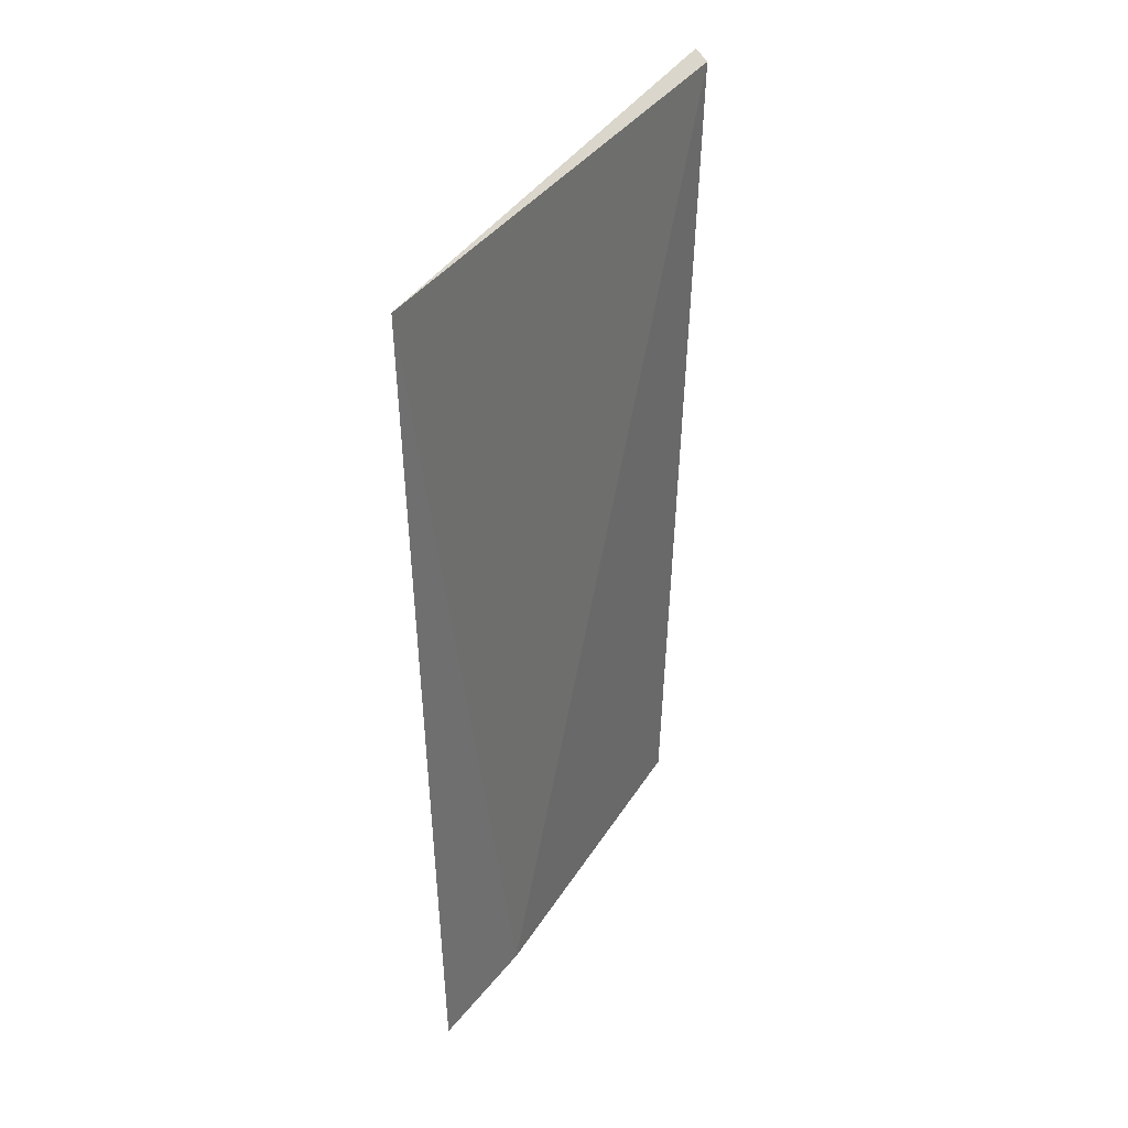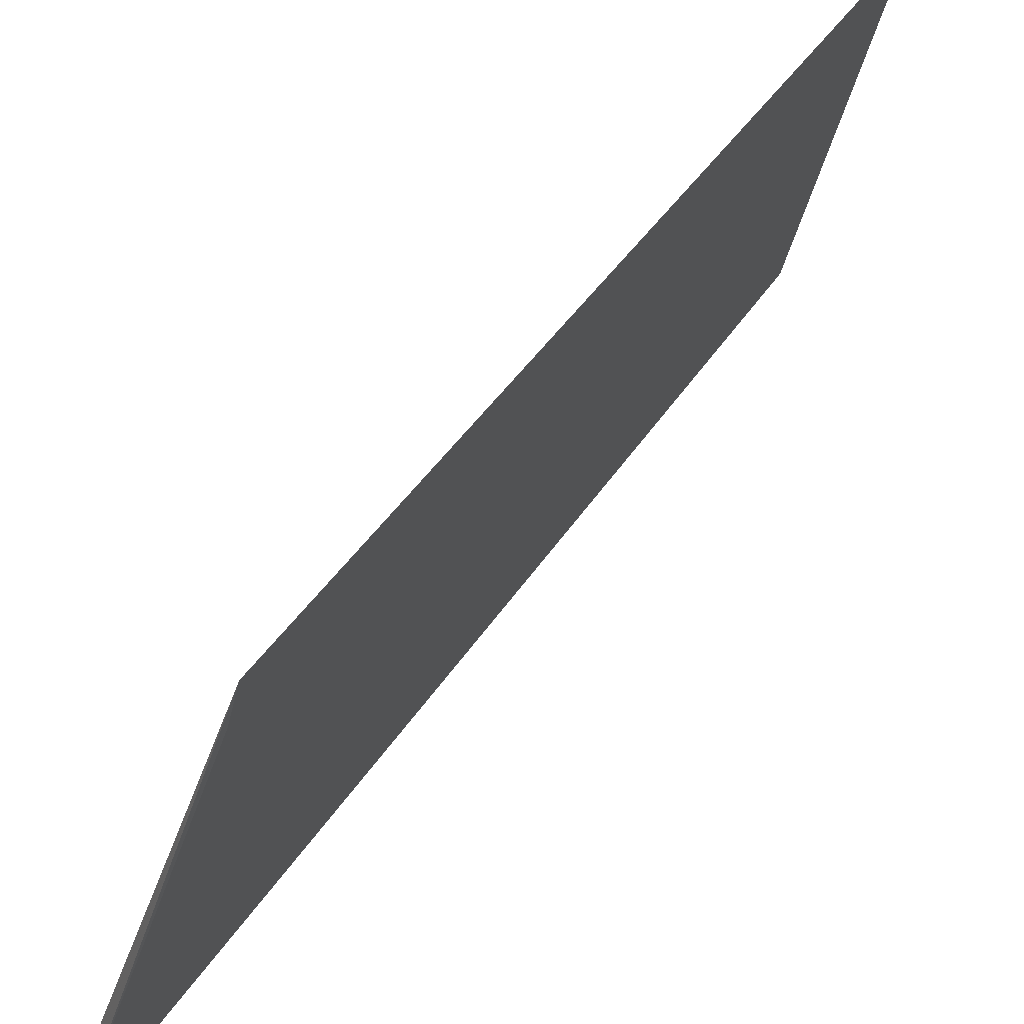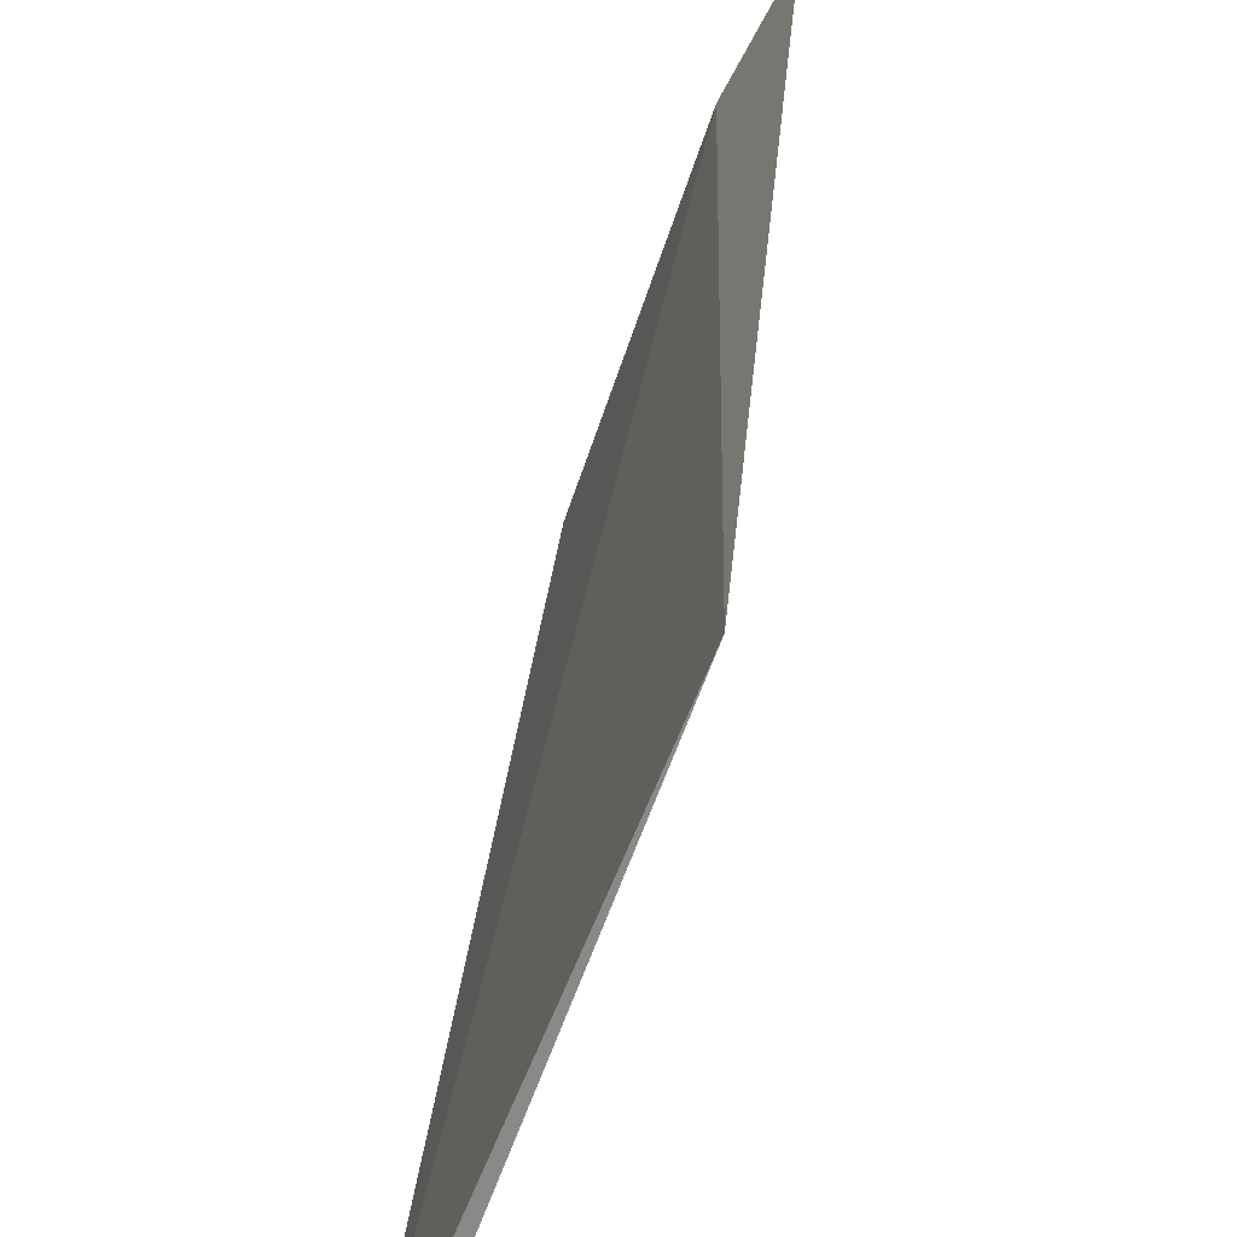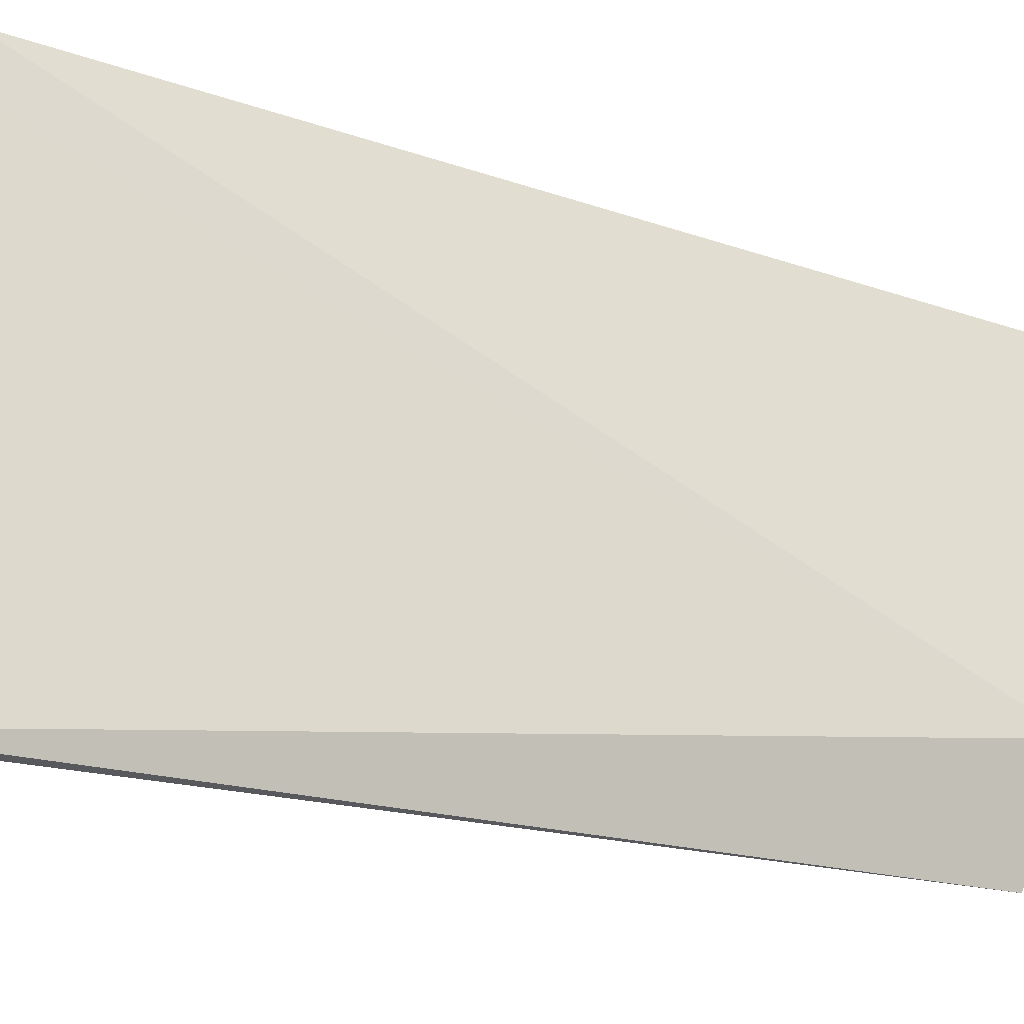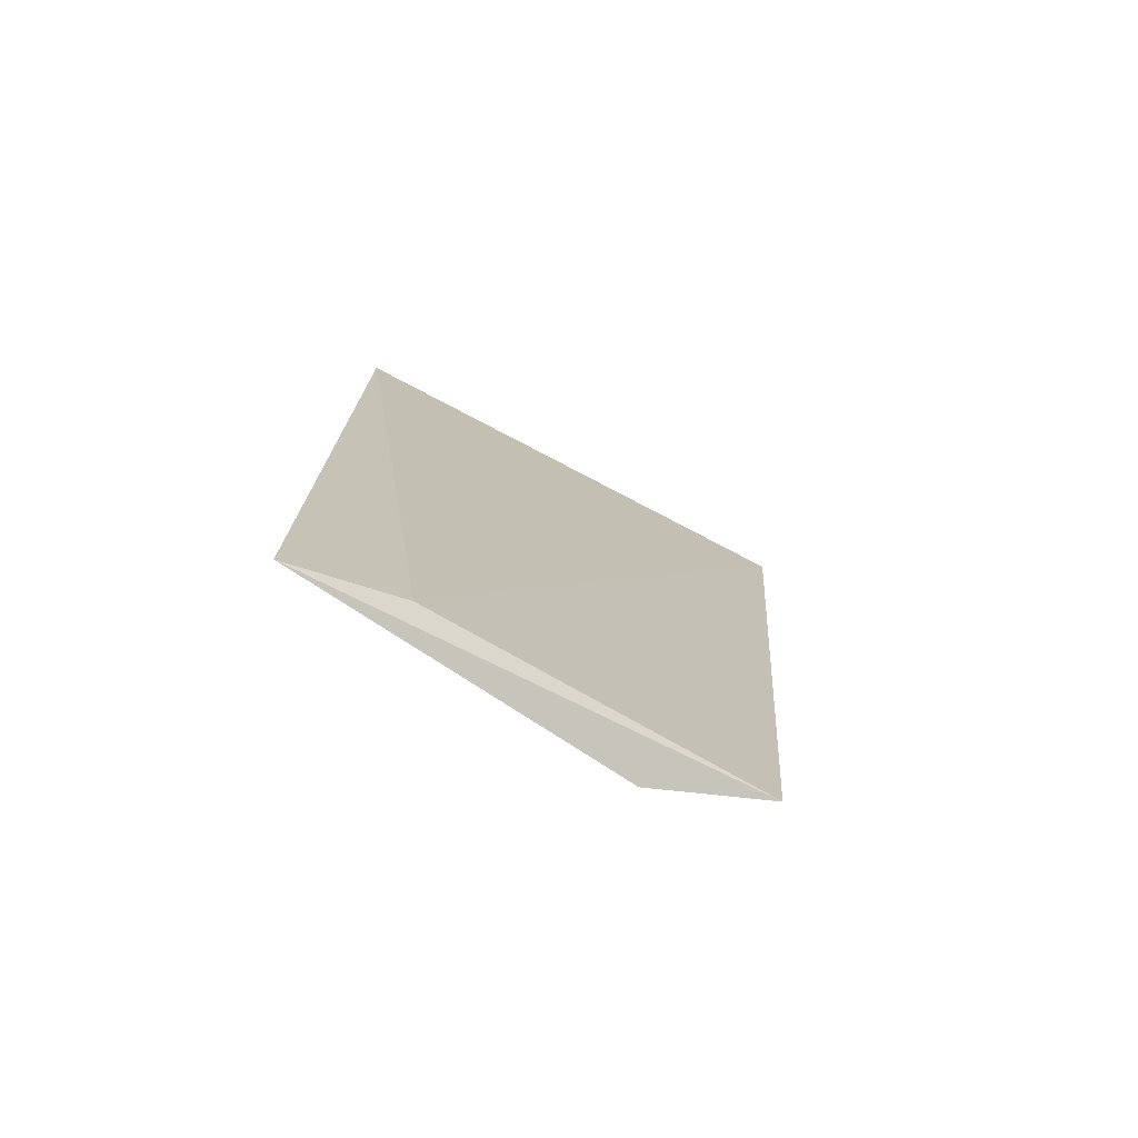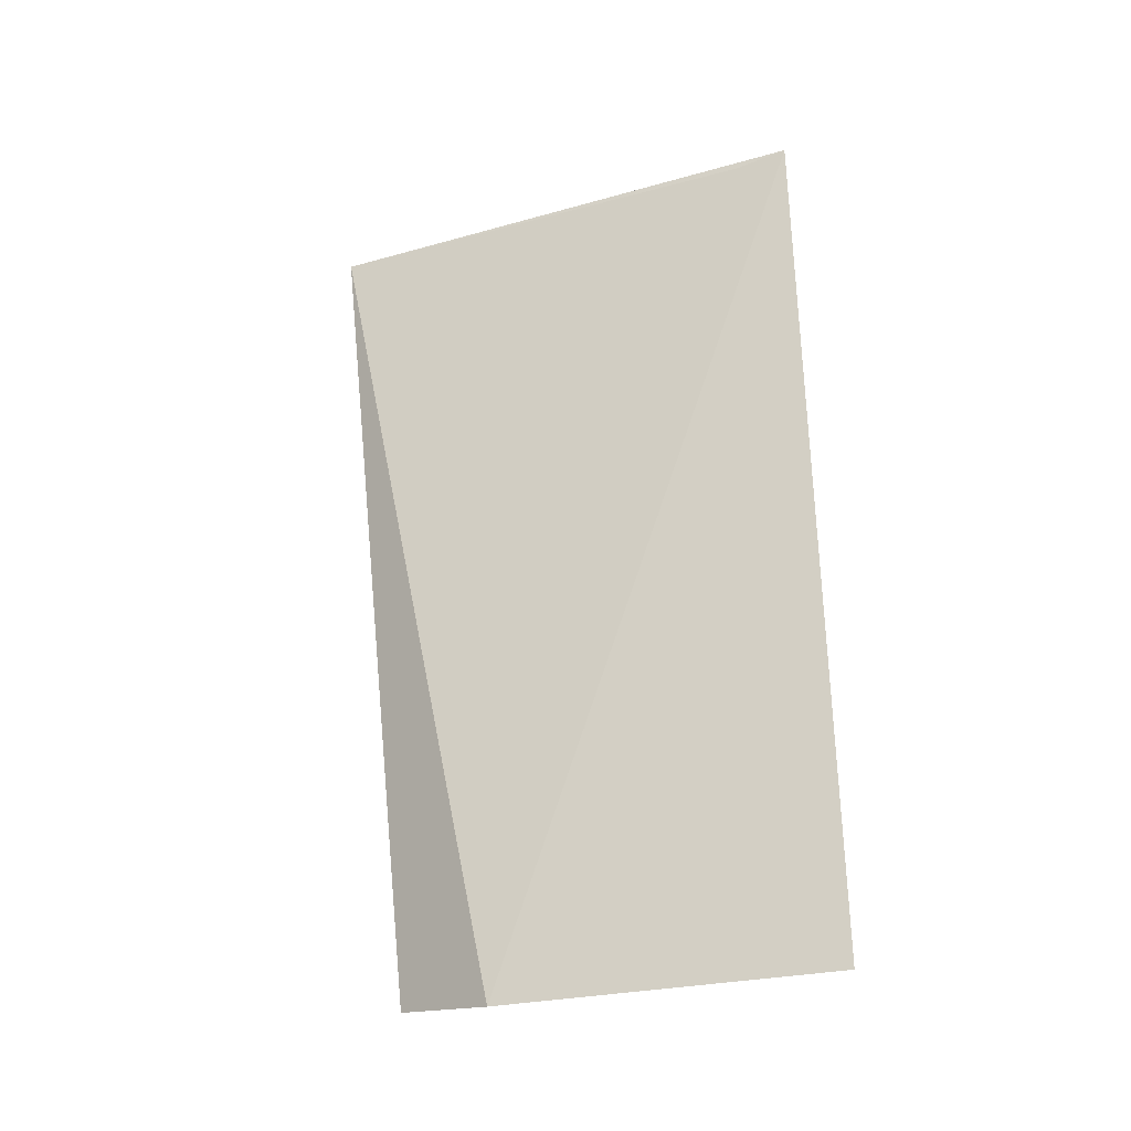
<metadata>
{"format":"obj","ext":"obj","renderer":"f3d","projection":"perspective","resolution":1024,"background":"white","views":[{"elev":39.5,"azim":11.0,"up":"+Y"},{"elev":40.6,"azim":-149.0,"up":"+Z"},{"elev":29.3,"azim":-174.2,"up":"+Z"},{"elev":-42.0,"azim":-110.9,"up":"+Z"},{"elev":-73.3,"azim":41.9,"up":"+Y"},{"elev":-27.9,"azim":-84.4,"up":"+Y"}]}
</metadata>
<code>
v -121.3 -3.763 43.03
v -120.3 -8.258 40.91
v -120.3 -3.775 40.46
v -120.4 -3.719 40.44
v -120.7 -8.345 41.4
v -120.9 -8.258 42.59
v -121.2 -3.799 42.76
v -121.2 -8.344 43.11
f 1 3 4
f 3 2 4
f 5 4 2
f 6 2 3
f 6 3 1
f 7 5 1
f 7 1 4
f 7 4 5
f 8 5 2
f 8 2 6
f 8 6 1
f 8 1 5

</code>
